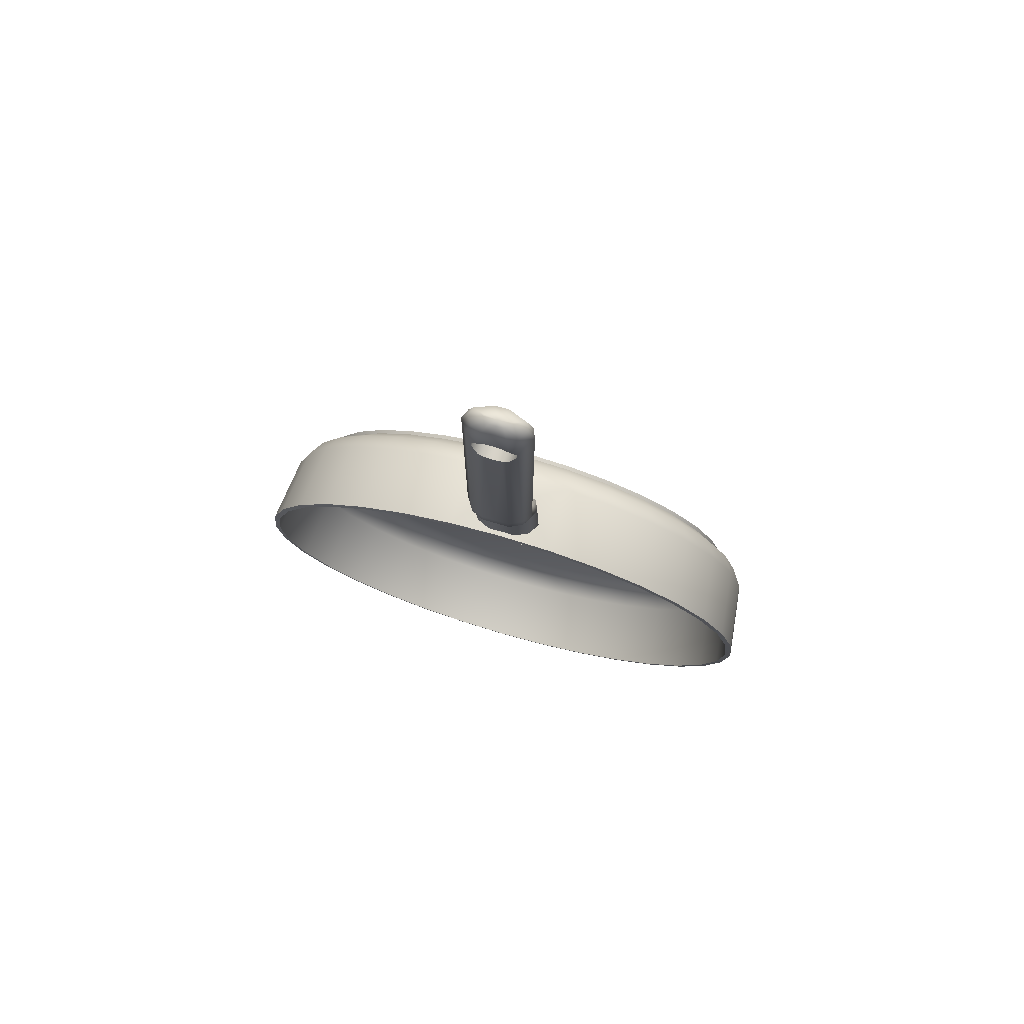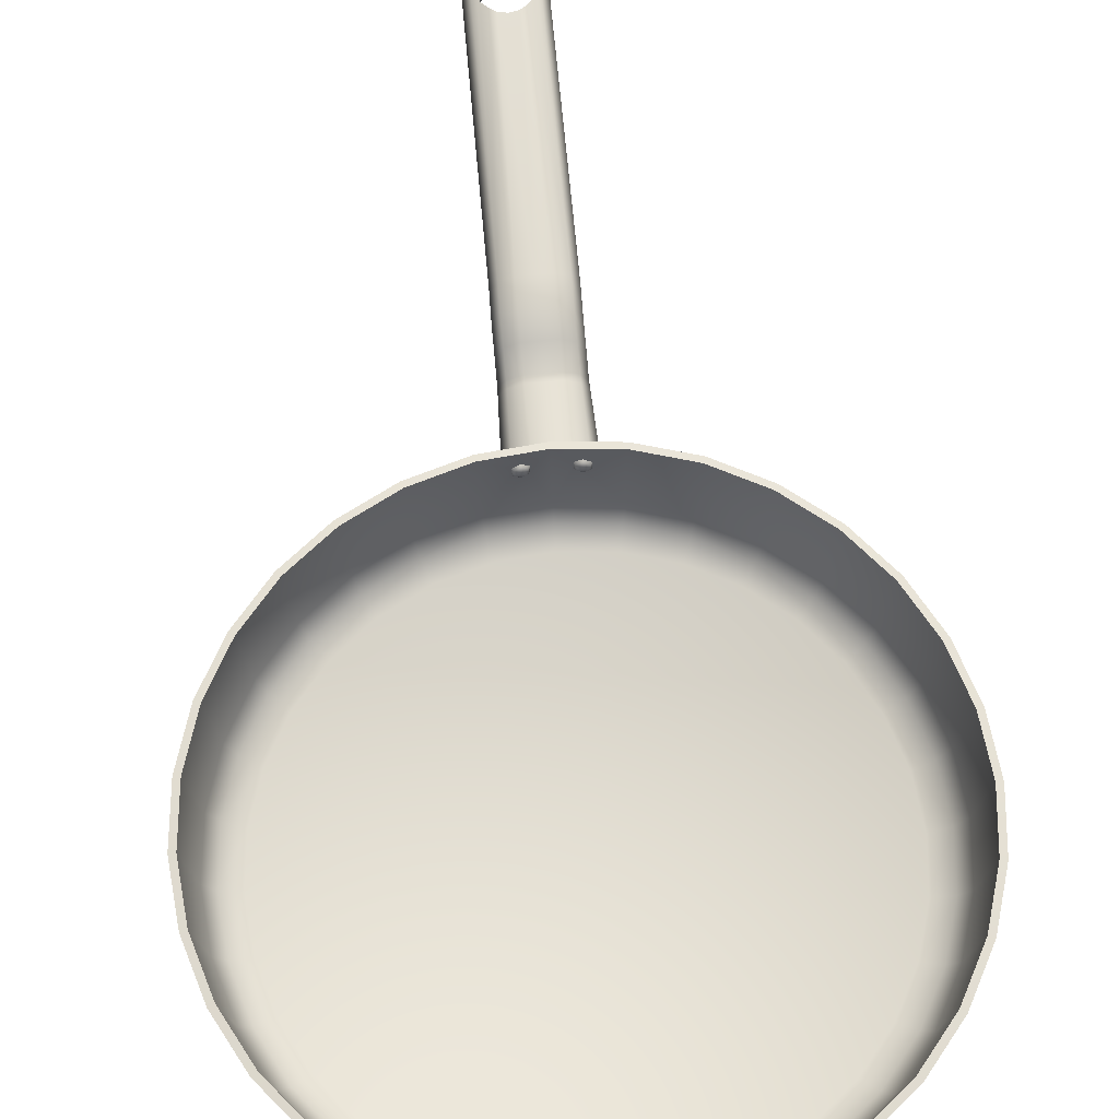
<metadata>
{"format":"obj","ext":"obj","renderer":"f3d","projection":"perspective","resolution":1024,"background":"white","views":[{"elev":76.0,"azim":-163.8,"up":"+Z"},{"elev":66.1,"azim":174.8,"up":"+Y"}]}
</metadata>
<code>
o Fry_pan
v 11.29 44.74 138.4
v 11.2 43.39 137.4
v 14.23 43.09 137.9
v 12.9 42.43 137.2
v 14.24 39.7 137.6
v 12.9 40.48 137
v 11.32 37.97 137.8
v 11.22 39.48 137.1
v 11.18 41.46 136.9
v 8.383 39.62 138.3
v 9.523 40.43 137.3
v 8.372 43 138.6
v 9.516 42.39 137.5
v -11.29 44.74 138.4
v -11.2 43.39 137.4
v -14.23 43.09 137.9
v -12.9 42.43 137.2
v -14.24 39.7 137.6
v -12.9 40.48 137
v -11.32 37.97 137.8
v -11.22 39.48 137.1
v -11.18 41.46 136.9
v -8.383 39.62 138.3
v -9.523 40.43 137.3
v -8.372 43 138.6
v -9.516 42.39 137.5
v 4.025 30.39 174.5
v 7.233 47.88 174.5
v 13.65 44.77 174.5
v 17.07 39.23 174.5
v 14.96 34.57 174.5
v 4.022 41.67 209.9
v 13.65 56.06 209.9
v 7.233 59.16 209.9
v 17.07 50.5 209.9
v 14.96 45.86 209.9
v 4.021 41.67 348.1
v 13.64 56.07 348.1
v 7.233 59.16 348.1
v 14.96 45.86 348.1
v 17.07 50.5 348.1
v 15.16 44.23 196.6
v 17.27 48.89 196.6
v 4.227 40.05 196.6
v 7.436 57.54 196.6
v 13.85 54.43 196.6
v 5.88 57.57 356.3
v 3.539 53.27 359.8
v 5.75 52.2 359.8
v 11.09 55.05 356.3
v 13.87 50.53 356.3
v 6.866 50.39 359.8
v 6.503 49.59 359.8
v 12.16 46.76 356.3
v 3.269 43.35 356.3
v 1.644 47.73 359.8
v 10.35 57.66 332
v 10.35 44.09 332
v 7.233 59.16 327.9
v 7.919 43.16 328.3
v 4.285 41.77 325.9
v 4.285 59.16 325.9
v 10.35 57.66 340.5
v 10.35 44.09 340.5
v 7.233 59.16 344.6
v 7.919 43.16 344.2
v 4.021 41.67 346.7
v 4.285 59.16 346.6
v 11.2 57.25 336.3
v 11.2 44.42 336.3
v 3.964 30.25 170.7
v 13.74 44.85 170.9
v 7.219 48.01 170.9
v 15.06 34.5 170.7
v 17.2 39.23 170.8
v -4.025 30.39 174.5
v -7.233 47.88 174.5
v -13.65 44.77 174.5
v -17.07 39.23 174.5
v -14.96 34.57 174.5
v -4.022 41.67 209.9
v -13.65 56.06 209.9
v -7.233 59.16 209.9
v -17.07 50.5 209.9
v -14.96 45.86 209.9
v -4.021 41.67 348.1
v -13.64 56.07 348.1
v -7.233 59.16 348.1
v -14.96 45.86 348.1
v -17.07 50.5 348.1
v -14.76 44.23 196.6
v -16.86 48.89 196.6
v -3.822 40.05 196.6
v -7.03 57.54 196.6
v -13.45 54.43 196.6
v -5.88 57.57 356.3
v -3.539 53.27 359.8
v -5.75 52.2 359.8
v -11.09 55.05 356.3
v -13.87 50.53 356.3
v -6.866 50.39 359.8
v -6.503 49.59 359.8
v -12.16 46.76 356.3
v -3.269 43.35 356.3
v -1.644 47.73 359.8
v 4e-06 50.63 360.7
v 4e-06 47.88 174.5
v 0.2028 57.54 196.6
v 7e-06 59.16 209.9
v 7e-06 59.16 348.1
v 5e-06 53.27 359.8
v 7e-06 57.57 356.3
v -2e-06 30.39 174.5
v 0.2027 40.05 196.6
v 2e-06 41.67 348.1
v 2e-06 41.67 209.9
v 3e-06 47.73 359.8
v 2e-06 43.35 356.3
v -10.35 57.66 332
v -10.35 44.09 332
v -7.233 59.16 327.9
v -7.918 43.16 328.3
v -4.285 41.77 325.9
v -4.285 59.16 325.9
v -10.35 57.66 340.5
v -10.35 44.09 340.5
v -7.233 59.16 344.6
v -7.918 43.16 344.2
v -4.021 41.67 346.7
v -4.285 59.16 346.6
v 2e-06 41.67 325.1
v 7e-06 59.16 325.1
v 2e-06 41.67 347.5
v 7e-06 59.16 347.5
v -11.2 57.25 336.3
v -11.2 44.42 336.3
v -3.964 30.25 170.7
v -13.74 44.85 170.9
v -7.219 48.01 170.9
v -15.06 34.5 170.7
v -17.2 39.23 170.8
v 4e-06 48.01 170.9
v -2e-06 30.25 170.7
v 0 51.66 -144.7
v 28.22 51.66 -141.9
v 55.36 51.66 -133.6
v 80.37 51.66 -120.3
v 102.3 51.66 -102.3
v 120.3 51.66 -80.37
v 133.6 51.66 -55.36
v 141.9 51.66 -28.22
v 144.7 51.66 -1.9e-05
v 141.9 51.66 28.22
v 133.6 51.66 55.36
v 120.3 51.66 80.37
v 102.3 51.66 102.3
v 80.37 51.66 120.3
v 55.36 51.66 133.6
v 28.22 51.66 141.9
v -4.7e-05 51.66 144.7
v -28.22 51.66 141.9
v -55.36 51.66 133.6
v -80.37 51.66 120.3
v -102.3 51.66 102.3
v -120.3 51.66 80.37
v -133.6 51.66 55.36
v -141.9 51.66 28.22
v -144.7 51.66 -0.000148
v -141.9 51.66 -28.22
v -133.6 51.66 -55.36
v -120.3 51.66 -80.37
v -102.3 51.66 -102.3
v -80.36 51.66 -120.3
v -55.36 51.66 -133.6
v -28.22 51.66 -141.9
v 0 14.66 -140.1
v 27.33 14.66 -137.4
v 53.61 14.66 -129.4
v 77.83 14.66 -116.5
v 99.06 14.66 -99.06
v 116.5 14.66 -77.83
v 129.4 14.66 -53.61
v 137.4 14.66 -27.33
v 140.1 14.66 -1.4e-05
v 137.4 14.66 27.33
v 129.4 14.66 53.61
v 116.5 14.66 77.83
v 99.06 14.66 99.06
v 77.83 14.66 116.5
v 53.61 14.66 129.4
v 27.33 14.66 137.4
v -4.5e-05 14.66 140.1
v -27.33 14.66 137.4
v -53.61 14.66 129.4
v -77.83 14.66 116.5
v -99.06 14.66 99.06
v -116.5 14.66 77.83
v -129.4 14.66 53.61
v -137.4 14.66 27.33
v -140.1 14.66 -0.000139
v -137.4 14.66 -27.33
v -129.4 14.66 -53.61
v -116.5 14.66 -77.83
v -99.06 14.66 -99.06
v -77.83 14.66 -116.5
v -53.61 14.66 -129.4
v -27.33 14.66 -137.4
v -6e-06 -0.5716 -123.7
v 1e-06 5.229 -134.2
v 24.13 -0.5716 -121.3
v 26.18 5.229 -131.6
v 47.32 -0.5716 -114.3
v 51.35 5.229 -124
v 68.7 -0.5716 -102.8
v 74.54 5.229 -111.6
v 87.44 -0.5716 -87.44
v 94.88 5.229 -94.88
v 102.8 -0.5716 -68.7
v 111.6 5.229 -74.54
v 114.3 -0.5716 -47.32
v 124 5.229 -51.35
v 121.3 -0.5716 -24.13
v 131.6 5.229 -26.18
v 123.7 -0.5716 -1e-05
v 134.2 5.229 -1.4e-05
v 121.3 -0.5716 24.13
v 131.6 5.229 26.18
v 114.3 -0.5716 47.32
v 124 5.229 51.35
v 102.8 -0.5716 68.7
v 111.6 5.229 74.54
v 87.44 -0.5716 87.44
v 94.88 5.229 94.88
v 68.7 -0.5716 102.8
v 74.54 5.229 111.6
v 47.32 -0.5716 114.3
v 51.35 5.229 124
v 24.13 -0.5716 121.3
v 26.18 5.229 131.6
v -4e-05 -0.5716 123.7
v -4.3e-05 5.229 134.2
v -24.13 -0.5716 121.3
v -26.18 5.229 131.6
v -47.32 -0.5716 114.3
v -51.35 5.229 124
v -68.7 -0.5716 102.8
v -74.54 5.229 111.6
v -87.44 -0.5716 87.44
v -94.88 5.229 94.88
v -102.8 -0.5716 68.7
v -111.6 5.229 74.54
v -114.3 -0.5716 47.32
v -124 5.229 51.35
v -121.3 -0.5716 24.13
v -131.6 5.229 26.18
v -123.7 -0.5716 -0.000123
v -134.2 5.229 -0.000134
v -121.3 -0.5716 -24.13
v -131.6 5.229 -26.18
v -114.3 -0.5716 -47.32
v -124 5.229 -51.35
v -102.8 -0.5716 -68.7
v -111.6 5.229 -74.54
v -87.44 -0.5716 -87.44
v -94.88 5.229 -94.88
v -68.7 -0.5716 -102.8
v -74.54 5.229 -111.6
v -47.32 -0.5716 -114.3
v -51.35 5.229 -124
v -24.13 -0.5716 -121.3
v -26.18 5.229 -131.6
v 0 52.04 -141.6
v 27.62 52.04 -138.9
v 54.18 52.04 -130.8
v 78.66 52.04 -117.7
v 100.1 52.04 -100.1
v 117.7 52.04 -78.66
v 130.8 52.04 -54.18
v 138.9 52.04 -27.62
v 141.6 52.04 -1.9e-05
v 138.9 52.04 27.62
v 130.8 52.04 54.18
v 117.7 52.04 78.66
v 100.1 52.04 100.1
v 78.66 52.04 117.7
v 54.18 52.04 130.8
v 27.62 52.04 138.9
v -4.7e-05 52.04 141.6
v -27.62 52.04 138.9
v -54.18 52.04 130.8
v -78.66 52.04 117.7
v -100.1 52.04 100.1
v -117.7 52.04 78.66
v -130.8 52.04 54.18
v -138.9 52.04 27.62
v -141.6 52.04 -0.000148
v -138.9 52.04 -27.62
v -130.8 52.04 -54.18
v -117.7 52.04 -78.66
v -100.1 52.04 -100.1
v -78.66 52.04 -117.7
v -54.18 52.04 -130.8
v -27.62 52.04 -138.9
v 0 15.68 -137.2
v 26.76 15.68 -134.5
v 52.49 15.68 -126.7
v 76.21 15.68 -114.1
v 96.99 15.68 -96.99
v 114.1 15.68 -76.21
v 126.7 15.68 -52.49
v 134.5 15.68 -26.76
v 137.2 15.68 -1.5e-05
v 134.5 15.68 26.76
v 126.7 15.68 52.49
v 114.1 15.68 76.21
v 96.99 15.68 96.99
v 76.21 15.68 114.1
v 52.49 15.68 126.7
v 26.76 15.68 134.5
v -4.5e-05 15.68 137.2
v -26.76 15.68 134.5
v -52.49 15.68 126.7
v -76.21 15.68 114.1
v -96.99 15.68 96.99
v -114.1 15.68 76.21
v -126.7 15.68 52.49
v -134.5 15.68 26.76
v -137.2 15.68 -0.000139
v -134.5 15.68 -26.76
v -126.7 15.68 -52.49
v -114.1 15.68 -76.21
v -96.99 15.68 -96.99
v -76.21 15.68 -114.1
v -52.49 15.68 -126.7
v -26.76 15.68 -134.5
v -6e-06 2.418 -122.8
v 1e-06 7.458 -132
v 23.97 2.418 -120.5
v 25.76 7.458 -129.5
v 47.01 2.418 -113.5
v 50.52 7.458 -122
v 68.25 2.418 -102.1
v 73.35 7.458 -109.8
v 86.86 2.418 -86.86
v 93.35 7.458 -93.35
v 102.1 2.418 -68.25
v 109.8 7.458 -73.35
v 113.5 2.418 -47.01
v 122 7.458 -50.52
v 120.5 2.418 -23.97
v 129.5 7.458 -25.76
v 122.8 2.418 -1.1e-05
v 132 7.458 -1.5e-05
v 120.5 2.418 23.97
v 129.5 7.458 25.76
v 113.5 2.418 47.01
v 122 7.458 50.52
v 102.1 2.418 68.25
v 109.8 7.458 73.35
v 86.86 2.418 86.86
v 93.35 7.458 93.35
v 68.25 2.418 102.1
v 73.35 7.458 109.8
v 47.01 2.418 113.5
v 50.52 7.458 122
v 23.97 2.418 120.5
v 25.76 7.458 129.5
v -4e-05 2.418 122.8
v -4.3e-05 7.458 132
v -23.97 2.418 120.5
v -25.76 7.458 129.5
v -47.01 2.418 113.5
v -50.52 7.458 122
v -68.25 2.418 102.1
v -73.35 7.458 109.8
v -86.86 2.418 86.86
v -93.35 7.458 93.35
v -102.1 2.418 68.25
v -109.8 7.458 73.35
v -113.5 2.418 47.01
v -122 7.458 50.52
v -120.5 2.418 23.97
v -129.5 7.458 25.76
v -122.8 2.418 -0.000123
v -132 7.458 -0.000134
v -120.5 2.418 -23.97
v -129.5 7.458 -25.76
v -113.5 2.418 -47.01
v -122 7.458 -50.52
v -102.1 2.418 -68.25
v -109.8 7.458 -73.35
v -86.86 2.418 -86.86
v -93.35 7.458 -93.35
v -68.25 2.418 -102.1
v -73.35 7.458 -109.8
v -47.01 2.418 -113.5
v -50.52 7.458 -122
v -23.97 2.418 -120.5
v -25.76 7.458 -129.5
v 1.4e-05 2.528 -4.3e-05
v 14.42 45.51 142.5
v -14.42 45.51 142.5
v -7.113 49.07 143.6
v 4e-06 49.04 144.3
v 7.113 49.07 143.6
v 18.28 39.25 141.3
v 15.89 33.89 140.9
v -18.28 39.25 141.3
v -15.89 33.89 140.9
v 3.488 29.16 141.5
v -3e-06 29.17 141.9
v -3.488 29.16 141.5
v 4.137 36.07 185.1
v 13.76 50.45 185.1
v 7.345 53.56 185.1
v 17.18 44.91 185.1
v 15.07 40.26 185.1
v 0.1125 53.56 185.1
v 0.1125 36.07 185.1
v -3.912 36.07 185.1
v -13.54 50.45 185.1
v -7.12 53.56 185.1
v -16.95 44.91 185.1
v -14.85 40.26 185.1
v -14.81 43.24 139.1
v -14.77 39.36 138.6
v -11.43 37.43 138.7
v -11.42 45.15 139.6
v 8.115 39.3 139.2
v 8.077 43.13 139.7
v -8.077 43.13 139.7
v -8.115 39.3 139.2
v 11.42 45.15 139.6
v 11.43 37.43 138.7
v 14.81 43.24 139.1
v 14.77 39.36 138.6
v 24.13 -2.638 -121.3
v -6e-06 -2.638 -123.7
v 47.32 -2.638 -114.3
v 68.7 -2.638 -102.8
v 87.44 -2.638 -87.44
v 102.8 -2.638 -68.7
v 114.3 -2.638 -47.32
v 121.3 -2.638 -24.13
v 123.7 -2.638 -1e-05
v 121.3 -2.638 24.13
v 114.3 -2.638 47.32
v 102.8 -2.638 68.7
v 87.44 -2.638 87.44
v 68.7 -2.638 102.8
v 47.32 -2.638 114.3
v 24.13 -2.638 121.3
v -4e-05 -2.638 123.7
v -24.13 -2.638 121.3
v -47.32 -2.638 114.3
v -68.7 -2.638 102.8
v -87.44 -2.638 87.44
v -102.8 -2.638 68.7
v -114.3 -2.638 47.32
v -121.3 -2.638 24.13
v -123.7 -2.638 -0.000122
v -121.3 -2.638 -24.13
v -114.3 -2.638 -47.32
v -102.8 -2.638 -68.7
v -87.44 -2.638 -87.44
v -68.7 -2.638 -102.8
v -47.32 -2.638 -114.3
v -24.13 -2.638 -121.3
v 1.4e-05 -2.638 -4.2e-05
f 2 1 3 4
f 9 2 4
f 1 433 435 3
f 9 4 6
f 3 435 436 5
f 4 3 5 6
f 9 6 8
f 5 436 434 7
f 6 5 7 8
f 9 8 11
f 7 434 429 10
f 8 7 10 11
f 10 429 430 12
f 11 10 12 13
f 9 11 13
f 13 12 1 2
f 9 13 2
f 12 430 433 1
f 15 17 16 14
f 22 17 15
f 14 16 425 428
f 22 19 17
f 16 18 426 425
f 17 19 18 16
f 22 21 19
f 18 20 427 426
f 19 21 20 18
f 22 24 21
f 20 23 432 427
f 21 24 23 20
f 23 25 431 432
f 24 26 25 23
f 22 26 24
f 26 15 14 25
f 22 15 26
f 25 14 428 431
f 74 31 27 71
f 416 414 46 43
f 43 46 33 35
f 35 33 38 41
f 44 42 36 32
f 72 29 30 75
f 413 417 42 44
f 142 107 28 73
f 72 401 405 73
f 74 407 406 75
f 43 35 36 42
f 419 113 27 413
f 414 29 28 415
f 40 36 35 41
f 133 67 37 115
f 416 43 42 417
f 116 114 44 32
f 33 46 45 34
f 41 38 50 51
f 115 37 55 118
f 37 40 54 55
f 40 41 51 54
f 48 49 50 47
f 52 53 54 51
f 53 56 55 54
f 111 48 47 112
f 49 52 51 50
f 38 39 47 50
f 56 53 106
f 52 49 106
f 49 48 106
f 53 52 106
f 48 111 106
f 39 110 112 47
f 45 108 109 34
f 68 134 110 39
f 415 418 108 45
f 56 117 118 55
f 71 27 113 143
f 106 117 56
f 61 131 116 32
f 68 39 65
f 39 38 65
f 65 38 69 63
f 69 33 57
f 38 33 69
f 109 132 62 34
f 62 59 34
f 33 34 59
f 59 57 33
f 67 66 40 37
f 66 64 40
f 40 64 70 36
f 58 60 36 70
f 36 60 61 32
f 132 131 61 62
f 62 61 60 59
f 59 60 58 57
f 57 58 70 69
f 69 70 64 63
f 63 64 66 65
f 65 66 67 68
f 68 67 133 134
f 31 74 75 30
f 29 72 73 28
f 140 137 76 80
f 423 92 95 421
f 92 84 82 95
f 84 90 87 82
f 93 81 85 91
f 138 141 79 78
f 420 93 91 424
f 142 139 77 107
f 138 139 403 402
f 140 141 408 409
f 92 91 85 84
f 419 420 76 113
f 421 422 77 78
f 89 90 84 85
f 133 115 86 129
f 423 424 91 92
f 116 81 93 114
f 82 83 94 95
f 90 100 99 87
f 115 118 104 86
f 86 104 103 89
f 89 103 100 90
f 97 96 99 98
f 101 100 103 102
f 102 103 104 105
f 111 112 96 97
f 98 99 100 101
f 87 99 96 88
f 105 106 102
f 101 106 98
f 98 106 97
f 102 106 101
f 97 106 111
f 88 96 112 110
f 94 83 109 108
f 130 88 110 134
f 422 94 108 418
f 105 104 118 117
f 137 143 113 76
f 106 105 117
f 123 81 116 131
f 130 127 88
f 88 127 87
f 127 125 135 87
f 135 119 82
f 87 135 82
f 109 83 124 132
f 124 83 121
f 82 121 83
f 121 82 119
f 129 86 89 128
f 128 89 126
f 89 85 136 126
f 120 136 85 122
f 85 81 123 122
f 132 124 123 131
f 124 121 122 123
f 121 119 120 122
f 119 135 136 120
f 135 125 126 136
f 125 127 128 126
f 127 130 129 128
f 130 134 133 129
f 80 79 141 140
f 78 77 139 138
f 176 144 145 177
f 177 145 146 178
f 178 146 147 179
f 179 147 148 180
f 180 148 149 181
f 181 149 150 182
f 182 150 151 183
f 183 151 152 184
f 184 152 153 185
f 185 153 154 186
f 186 154 155 187
f 187 155 156 188
f 188 156 157 189
f 189 157 158 190
f 190 158 159 191
f 192 191 410 411
f 412 193 192 411
f 193 161 162 194
f 194 162 163 195
f 195 163 164 196
f 196 164 165 197
f 197 165 166 198
f 198 166 167 199
f 199 167 168 200
f 200 168 169 201
f 201 169 170 202
f 202 170 171 203
f 203 171 172 204
f 204 172 173 205
f 205 173 174 206
f 206 174 175 207
f 207 175 144 176
f 271 207 176 209
f 211 177 178 213
f 269 206 207 271
f 267 205 206 269
f 265 204 205 267
f 263 203 204 265
f 261 202 203 263
f 259 201 202 261
f 257 200 201 259
f 255 199 200 257
f 253 198 199 255
f 251 197 198 253
f 249 196 197 251
f 247 195 196 249
f 245 194 195 247
f 243 193 194 245
f 241 192 193 243
f 239 191 192 241
f 237 190 191 239
f 235 189 190 237
f 233 188 189 235
f 231 187 188 233
f 229 186 187 231
f 227 185 186 229
f 225 184 185 227
f 223 183 184 225
f 221 182 183 223
f 219 181 182 221
f 217 180 181 219
f 215 179 180 217
f 213 178 179 215
f 209 211 210 208
f 211 213 212 210
f 213 215 214 212
f 215 217 216 214
f 217 219 218 216
f 219 221 220 218
f 221 223 222 220
f 223 225 224 222
f 225 227 226 224
f 227 229 228 226
f 229 231 230 228
f 231 233 232 230
f 233 235 234 232
f 235 237 236 234
f 237 239 238 236
f 239 241 240 238
f 241 243 242 240
f 243 245 244 242
f 245 247 246 244
f 247 249 248 246
f 249 251 250 248
f 251 253 252 250
f 253 255 254 252
f 255 257 256 254
f 257 259 258 256
f 259 261 260 258
f 261 263 262 260
f 263 265 264 262
f 265 267 266 264
f 267 269 268 266
f 269 271 270 268
f 271 209 208 270
f 209 176 177 211
f 262 264 465 464
f 244 246 456 455
f 226 228 447 446
f 208 210 437 438
f 252 254 460 459
f 234 236 451 450
f 216 218 442 441
f 270 208 438 468
f 260 262 464 463
f 242 244 455 454
f 224 226 446 445
f 268 270 468 467
f 250 252 459 458
f 232 234 450 449
f 214 216 441 440
f 258 260 463 462
f 304 305 273 272
f 305 306 274 273
f 306 307 275 274
f 307 308 276 275
f 308 309 277 276
f 309 310 278 277
f 310 311 279 278
f 311 312 280 279
f 312 313 281 280
f 313 314 282 281
f 314 315 283 282
f 315 316 284 283
f 316 317 285 284
f 317 318 286 285
f 318 319 287 286
f 435 287 319 436
f 436 319 434
f 321 322 290 289
f 322 323 291 290
f 323 324 292 291
f 324 325 293 292
f 325 326 294 293
f 326 327 295 294
f 327 328 296 295
f 328 329 297 296
f 329 330 298 297
f 330 331 299 298
f 331 332 300 299
f 332 333 301 300
f 333 334 302 301
f 334 335 303 302
f 335 304 272 303
f 399 337 304 335
f 339 341 306 305
f 397 399 335 334
f 395 397 334 333
f 393 395 333 332
f 391 393 332 331
f 389 391 331 330
f 387 389 330 329
f 385 387 329 328
f 383 385 328 327
f 381 383 327 326
f 379 381 326 325
f 377 379 325 324
f 375 377 324 323
f 373 375 323 322
f 371 373 322 321
f 369 371 321 320
f 367 369 320 319
f 365 367 319 318
f 363 365 318 317
f 361 363 317 316
f 359 361 316 315
f 357 359 315 314
f 355 357 314 313
f 353 355 313 312
f 351 353 312 311
f 349 351 311 310
f 347 349 310 309
f 345 347 309 308
f 343 345 308 307
f 341 343 307 306
f 337 336 338 339
f 339 338 340 341
f 341 340 342 343
f 343 342 344 345
f 345 344 346 347
f 347 346 348 349
f 349 348 350 351
f 351 350 352 353
f 353 352 354 355
f 355 354 356 357
f 357 356 358 359
f 359 358 360 361
f 361 360 362 363
f 363 362 364 365
f 365 364 366 367
f 367 366 368 369
f 369 368 370 371
f 371 370 372 373
f 373 372 374 375
f 375 374 376 377
f 377 376 378 379
f 379 378 380 381
f 381 380 382 383
f 383 382 384 385
f 385 384 386 387
f 387 386 388 389
f 389 388 390 391
f 391 390 392 393
f 393 392 394 395
f 395 394 396 397
f 397 396 398 399
f 399 398 336 337
f 337 339 305 304
f 376 400 380 378
f 386 384 400 388
f 394 392 400 396
f 336 400 340 338
f 372 400 376 374
f 380 400 384 382
f 344 400 348 346
f 388 400 392 390
f 352 400 356 354
f 360 400 364 362
f 396 400 336 398
f 368 400 372 370
f 340 400 344 342
f 350 348 400 352
f 358 356 400 360
f 364 400 368 366
f 145 144 272 273
f 146 145 273 274
f 147 146 274 275
f 148 147 275 276
f 149 148 276 277
f 150 149 277 278
f 151 150 278 279
f 152 151 279 280
f 153 152 280 281
f 154 153 281 282
f 155 154 282 283
f 156 155 283 284
f 157 156 284 285
f 158 157 285 286
f 159 158 286 287
f 160 159 287 288
f 161 160 288 289
f 162 161 289 290
f 163 162 290 291
f 164 163 291 292
f 165 164 292 293
f 166 165 293 294
f 167 166 294 295
f 168 167 295 296
f 169 168 296 297
f 170 169 297 298
f 171 170 298 299
f 172 171 299 300
f 173 172 300 301
f 174 173 301 302
f 175 174 302 303
f 144 175 303 272
f 409 412 137 140
f 404 403 139 142
f 410 407 74 71
f 412 411 143 137
f 405 404 142 73
f 402 408 141 138
f 406 401 72 75
f 411 410 71 143
f 407 410 191 406
f 412 409 408 193
f 405 401 406 159
f 160 404 405 159
f 159 406 191
f 193 408 161
f 402 403 161 408
f 161 403 404 160
f 77 422 418 107
f 79 80 424 423
f 95 94 422 421
f 114 93 420 419
f 76 420 424 80
f 79 423 421 78
f 28 107 418 415
f 30 416 417 31
f 46 414 415 45
f 114 419 413 44
f 27 31 417 413
f 30 29 414 416
f 434 319 320 429
f 430 433 435 436 434 429
f 427 321 426
f 426 425 428 431 432 427
f 429 320 288 430
f 320 432 431 288
f 432 320 321 427
f 289 425 426 321
f 288 431 428
f 425 289 428
f 289 288 428
f 287 435 433
f 430 288 433
f 288 287 433
f 457 458 459 469
f 462 463 469 461
f 466 467 469 465
f 438 437 439 469
f 455 456 457 469
f 459 460 461 469
f 441 442 443 469
f 463 464 465 469
f 445 446 447 469
f 449 450 451 469
f 467 468 438 469
f 453 454 455 469
f 439 440 441 469
f 444 445 469 443
f 448 449 469 447
f 451 452 453 469
f 218 220 443 442
f 236 238 452 451
f 254 256 461 460
f 210 212 439 437
f 228 230 448 447
f 246 248 457 456
f 264 266 466 465
f 220 222 444 443
f 238 240 453 452
f 256 258 462 461
f 212 214 440 439
f 230 232 449 448
f 248 250 458 457
f 266 268 467 466
f 222 224 445 444
f 240 242 454 453

</code>
